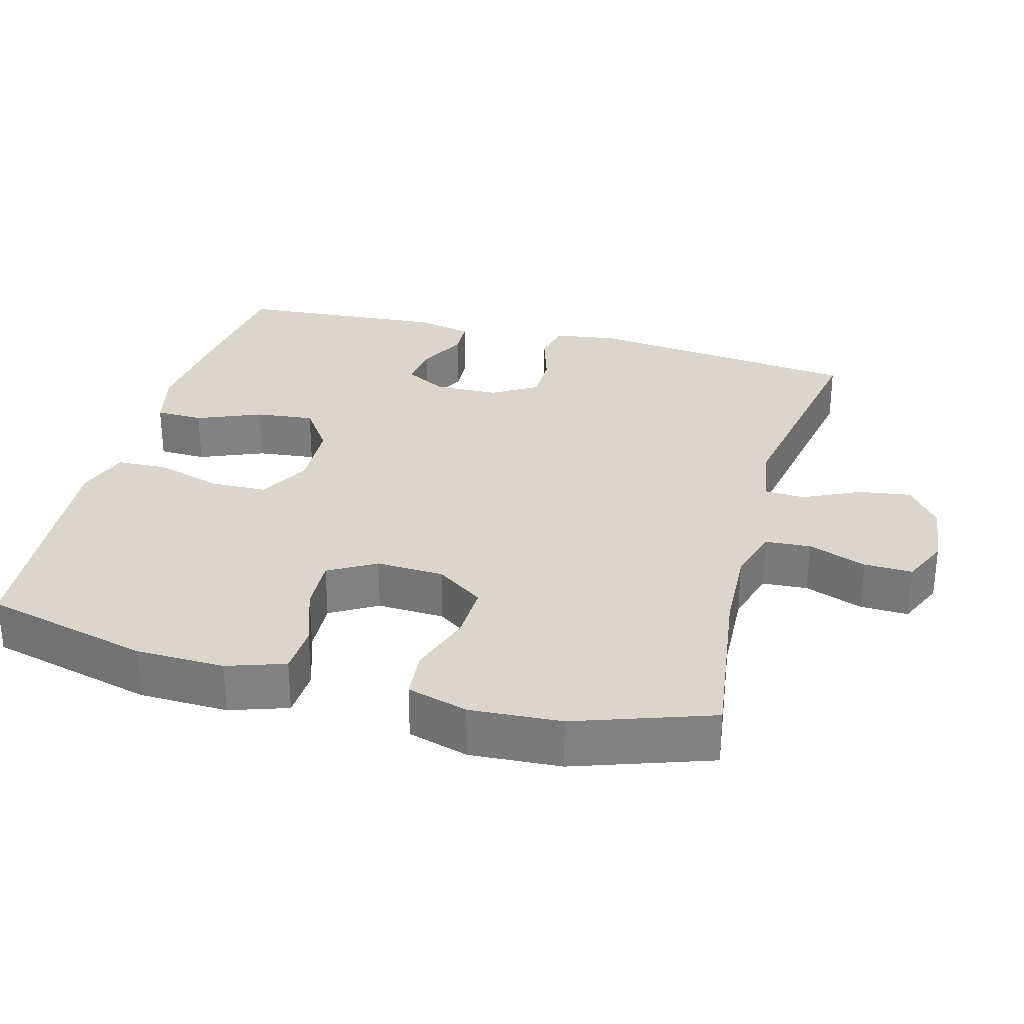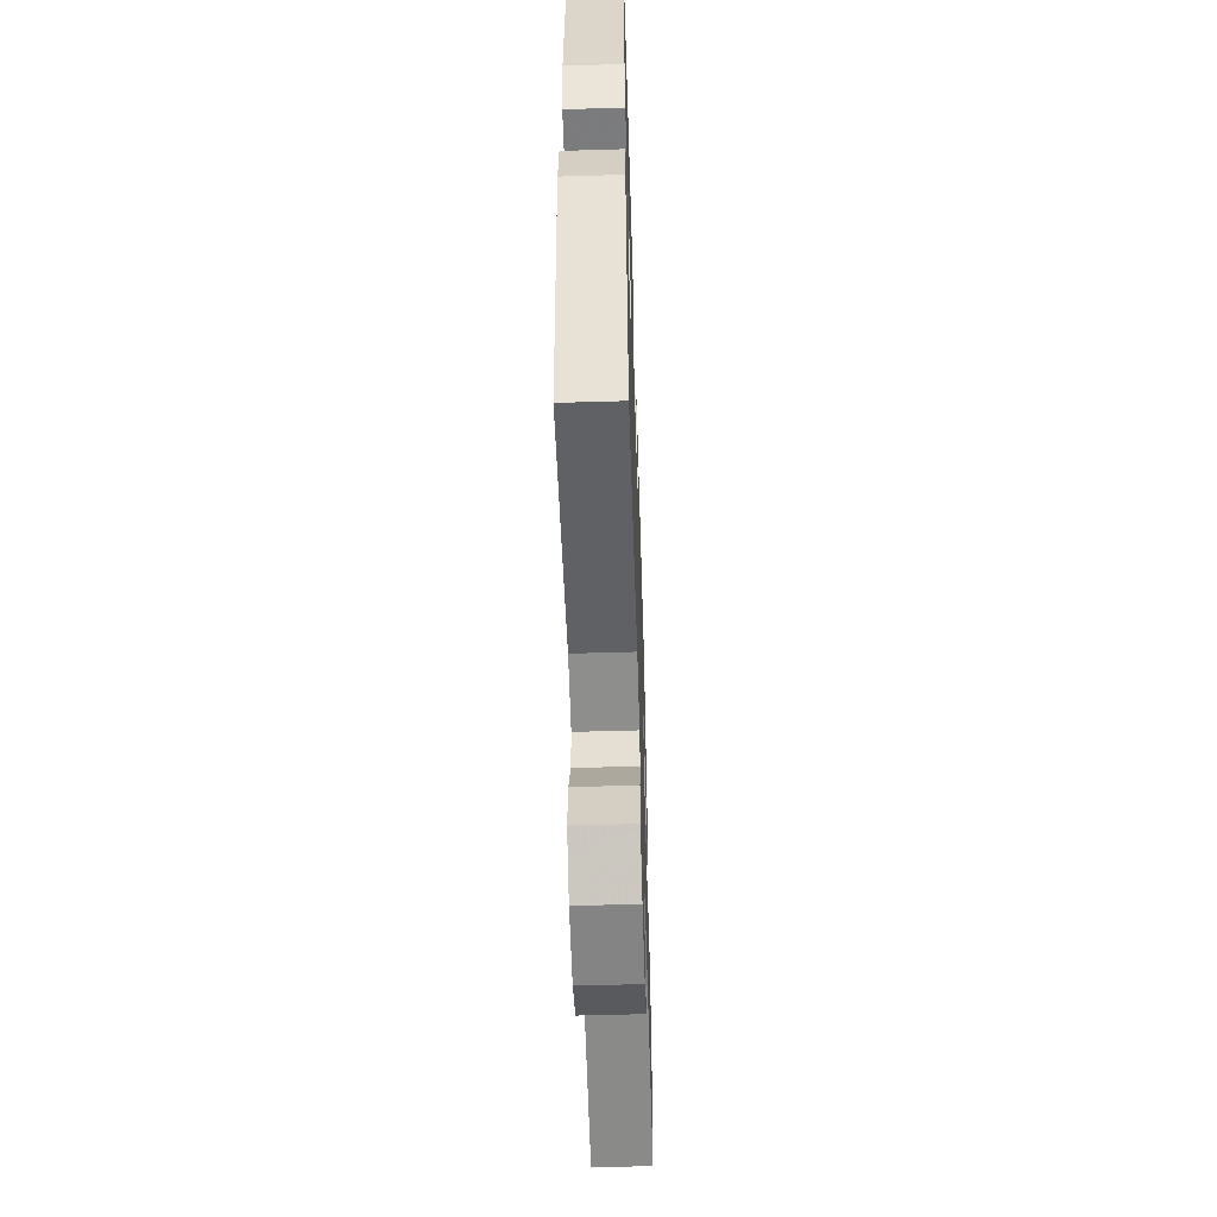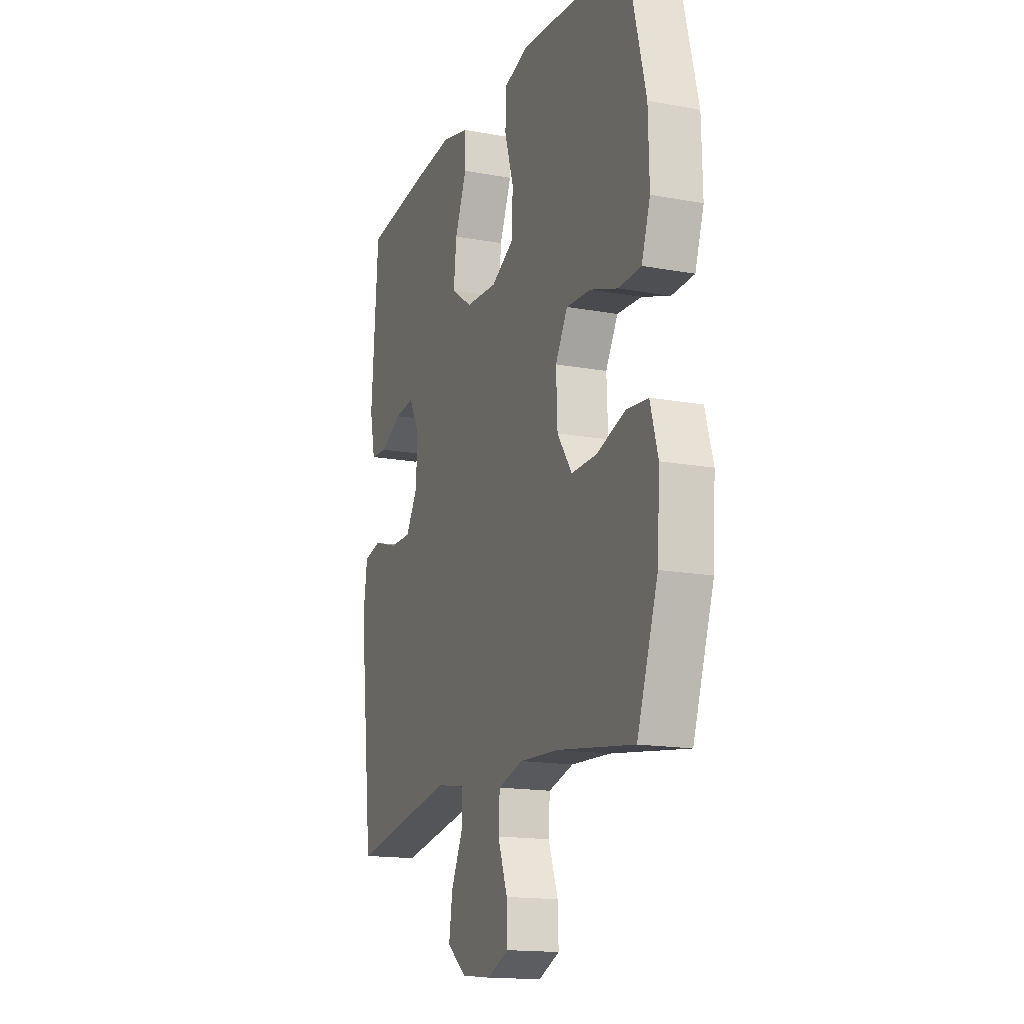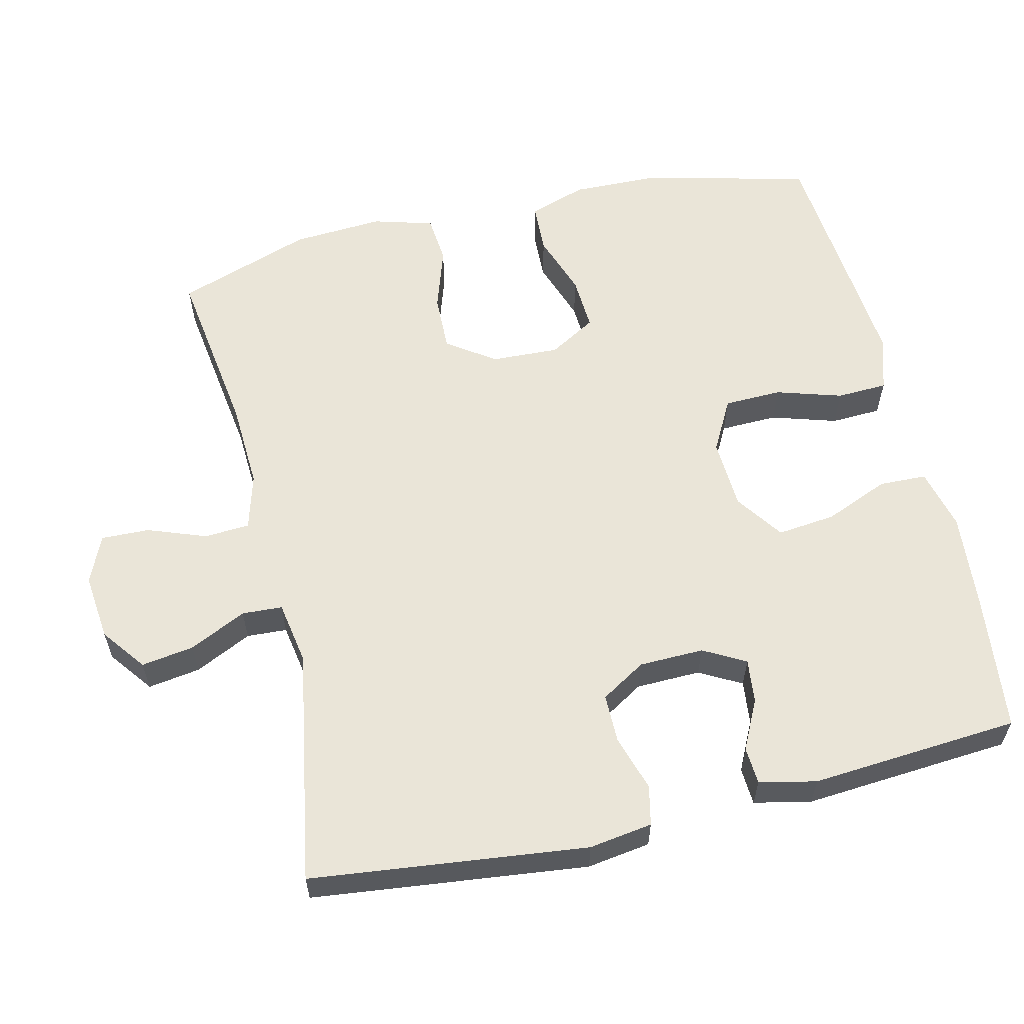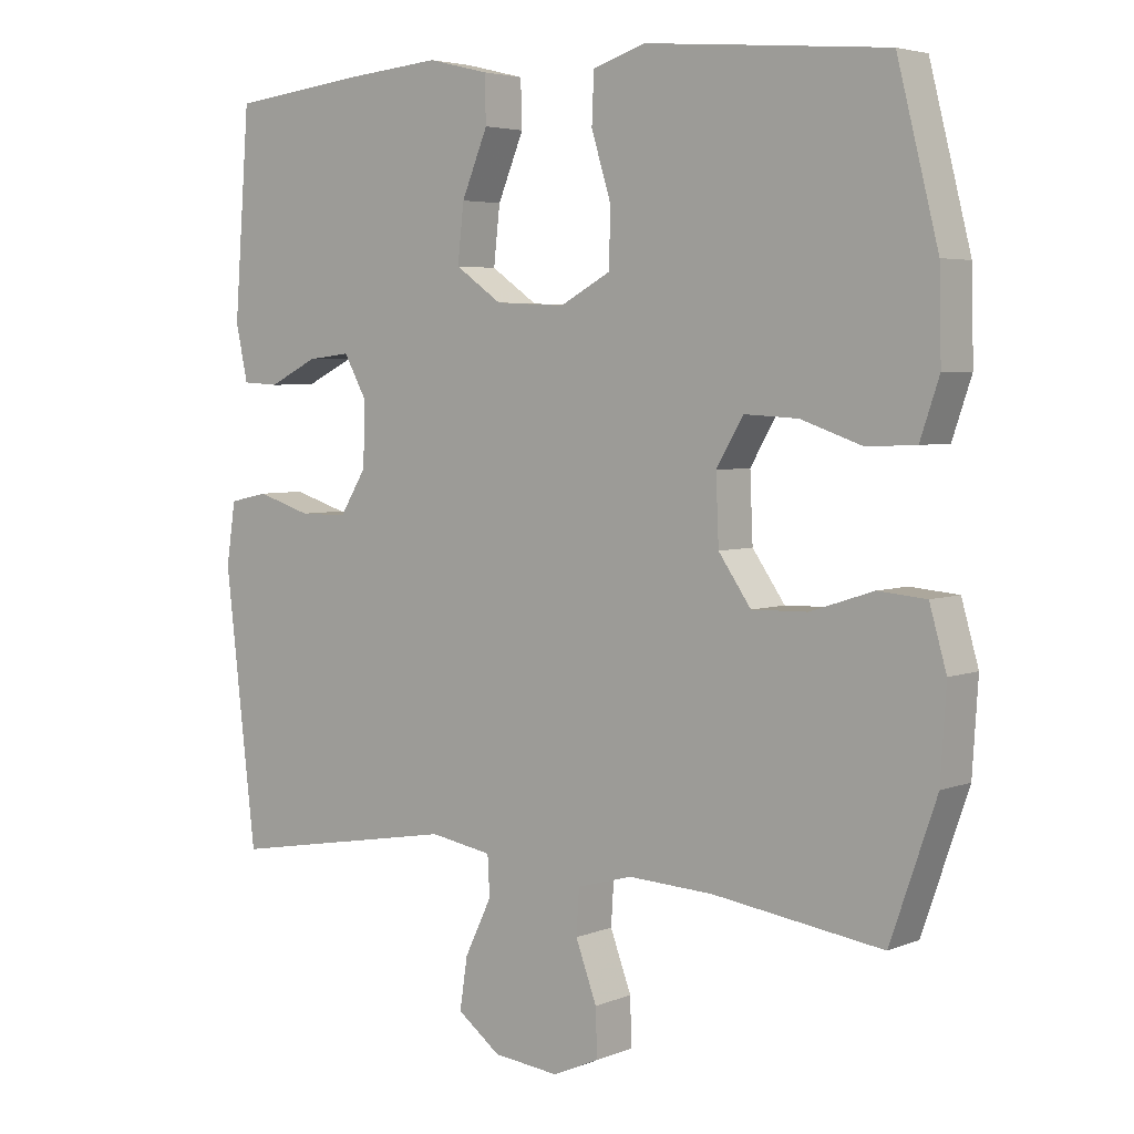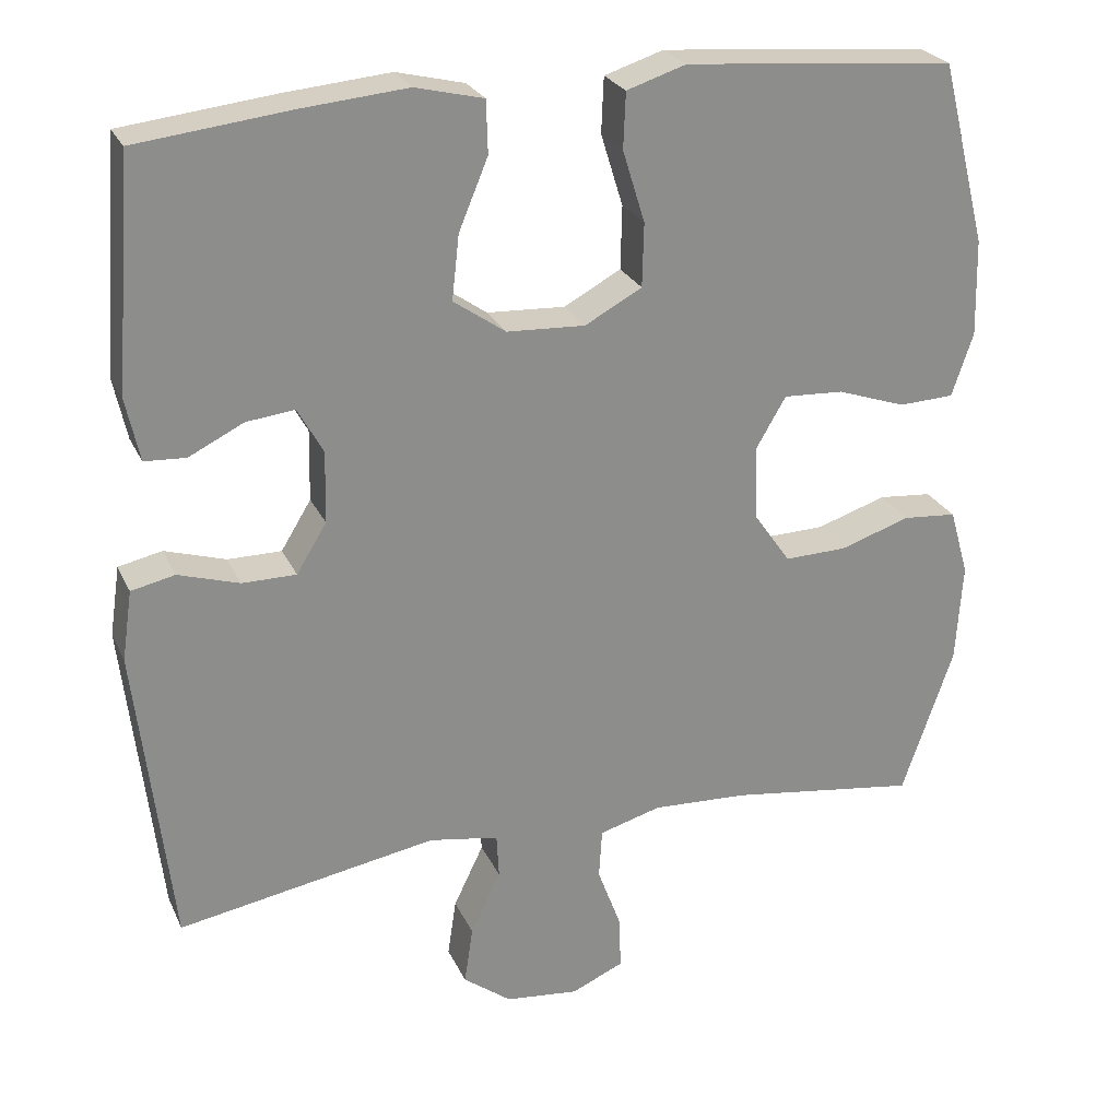
<metadata>
{"format":"obj","ext":"obj","renderer":"f3d","projection":"perspective","resolution":1024,"background":"white","views":[{"elev":29.8,"azim":105.2,"up":"+Y"},{"elev":-55.3,"azim":-88.2,"up":"+Z"},{"elev":-15.9,"azim":69.0,"up":"+Z"},{"elev":59.1,"azim":-103.3,"up":"+Y"},{"elev":4.4,"azim":38.4,"up":"+Z"},{"elev":25.4,"azim":-20.4,"up":"+Z"}]}
</metadata>
<code>
v -0.5 0.07 -0.5
v -0.544 0.07 -0.117
v -0.531 0.07 -0.029
v -0.476 0.07 -0.017
v -0.399 0.07 -0.041
v -0.331 0.07 -0.041
v -0.293 0.07 0.021
v -0.291 0.07 0.111
v -0.323 0.07 0.169
v -0.384 0.07 0.162
v -0.453 0.07 0.128
v -0.505 0.07 0.131
v -0.522 0.07 0.21
v -0.5 0.07 0.5
v -0.307 0.07 0.522
v -0.173 0.07 0.534
v -0.087 0.07 0.513
v -0.085 0.07 0.447
v -0.122 0.07 0.358
v -0.131 0.07 0.277
v -0.065 0.07 0.231
v 0.034 0.07 0.226
v 0.106 0.07 0.265
v 0.108 0.07 0.345
v 0.08 0.07 0.436
v 0.083 0.07 0.506
v 0.158 0.07 0.53
v 0.274 0.07 0.52
v 0.5 0.07 0.5
v 0.558 0.07 0.27
v 0.561 0.07 0.147
v 0.534 0.07 0.067
v 0.464 0.07 0.064
v 0.377 0.07 0.094
v 0.301 0.07 0.098
v 0.263 0.07 0.033
v 0.267 0.07 -0.061
v 0.313 0.07 -0.127
v 0.392 0.07 -0.125
v 0.481 0.07 -0.096
v 0.549 0.07 -0.102
v 0.573 0.07 -0.186
v 0.565 0.07 -0.312
v 0.5 0.07 -0.5
v 0.26 0.07 -0.466
v 0.139 0.07 -0.46
v 0.061 0.07 -0.482
v 0.057 0.07 -0.545
v 0.087 0.07 -0.626
v 0.089 0.07 -0.693
v 0.023 0.07 -0.722
v -0.07 0.07 -0.712
v -0.131 0.07 -0.666
v -0.12 0.07 -0.593
v -0.082 0.07 -0.514
v -0.085 0.07 -0.458
v -0.173 0.07 -0.443
v -0.5 0 -0.5
v -0.544 0 -0.117
v -0.531 0 -0.029
v -0.476 0 -0.017
v -0.399 0 -0.041
v -0.331 0 -0.041
v -0.293 0 0.021
v -0.291 0 0.111
v -0.323 0 0.169
v -0.384 0 0.162
v -0.453 0 0.128
v -0.505 0 0.131
v -0.522 0 0.21
v -0.5 0 0.5
v -0.307 0 0.522
v -0.173 0 0.534
v -0.087 0 0.513
v -0.085 0 0.447
v -0.122 0 0.358
v -0.131 0 0.277
v -0.065 0 0.231
v 0.034 0 0.226
v 0.106 0 0.265
v 0.108 0 0.345
v 0.08 0 0.436
v 0.083 0 0.506
v 0.158 0 0.53
v 0.274 0 0.52
v 0.5 0 0.5
v 0.558 0 0.27
v 0.561 0 0.147
v 0.534 0 0.067
v 0.464 0 0.064
v 0.377 0 0.094
v 0.301 0 0.098
v 0.263 0 0.033
v 0.267 0 -0.061
v 0.313 0 -0.127
v 0.392 0 -0.125
v 0.481 0 -0.096
v 0.549 0 -0.102
v 0.573 0 -0.186
v 0.565 0 -0.312
v 0.5 0 -0.5
v 0.26 0 -0.466
v 0.139 0 -0.46
v 0.061 0 -0.482
v 0.057 0 -0.545
v 0.087 0 -0.626
v 0.089 0 -0.693
v 0.023 0 -0.722
v -0.07 0 -0.712
v -0.131 0 -0.666
v -0.12 0 -0.593
v -0.082 0 -0.514
v -0.085 0 -0.458
v -0.173 0 -0.443
f 52 53 54 55
f 52 55 56
f 51 52 56
f 48 49 50 51
f 47 48 51 56
f 46 47 56 57
f 42 43 44 45
f 42 45 46 57
f 39 40 41 42
f 38 39 42 57
f 31 32 33 34
f 31 34 35
f 30 31 35
f 29 30 35
f 28 29 35 36
f 24 25 26 27
f 23 24 27 28
f 16 17 18 19
f 16 19 20
f 15 16 20
f 14 15 20
f 13 14 20 21
f 10 11 12 13
f 9 10 13 21
f 2 3 4 5
f 2 5 6
f 1 2 6
f 37 38 57 1
f 23 28 36
f 22 23 36 37
f 8 9 21 22
f 7 8 22 37
f 1 6 7 37
f 112 111 110 109
f 113 112 109
f 113 109 108
f 108 107 106 105
f 113 108 105 104
f 114 113 104 103
f 102 101 100 99
f 114 103 102 99
f 99 98 97 96
f 114 99 96 95
f 91 90 89 88
f 92 91 88
f 92 88 87
f 92 87 86
f 93 92 86 85
f 84 83 82 81
f 85 84 81 80
f 76 75 74 73
f 77 76 73
f 77 73 72
f 77 72 71
f 78 77 71 70
f 70 69 68 67
f 78 70 67 66
f 62 61 60 59
f 63 62 59
f 63 59 58
f 58 114 95 94
f 93 85 80
f 94 93 80 79
f 79 78 66 65
f 94 79 65 64
f 94 64 63 58
f 1 58 59 2
f 2 59 60 3
f 3 60 61 4
f 4 61 62 5
f 5 62 63 6
f 6 63 64 7
f 7 64 65 8
f 8 65 66 9
f 9 66 67 10
f 10 67 68 11
f 11 68 69 12
f 12 69 70 13
f 13 70 71 14
f 14 71 72 15
f 15 72 73 16
f 16 73 74 17
f 17 74 75 18
f 18 75 76 19
f 19 76 77 20
f 20 77 78 21
f 21 78 79 22
f 22 79 80 23
f 23 80 81 24
f 24 81 82 25
f 25 82 83 26
f 26 83 84 27
f 27 84 85 28
f 28 85 86 29
f 29 86 87 30
f 30 87 88 31
f 31 88 89 32
f 32 89 90 33
f 33 90 91 34
f 34 91 92 35
f 35 92 93 36
f 36 93 94 37
f 37 94 95 38
f 38 95 96 39
f 39 96 97 40
f 40 97 98 41
f 41 98 99 42
f 42 99 100 43
f 43 100 101 44
f 44 101 102 45
f 45 102 103 46
f 46 103 104 47
f 47 104 105 48
f 48 105 106 49
f 49 106 107 50
f 50 107 108 51
f 51 108 109 52
f 52 109 110 53
f 53 110 111 54
f 54 111 112 55
f 55 112 113 56
f 56 113 114 57
f 57 114 58 1

</code>
